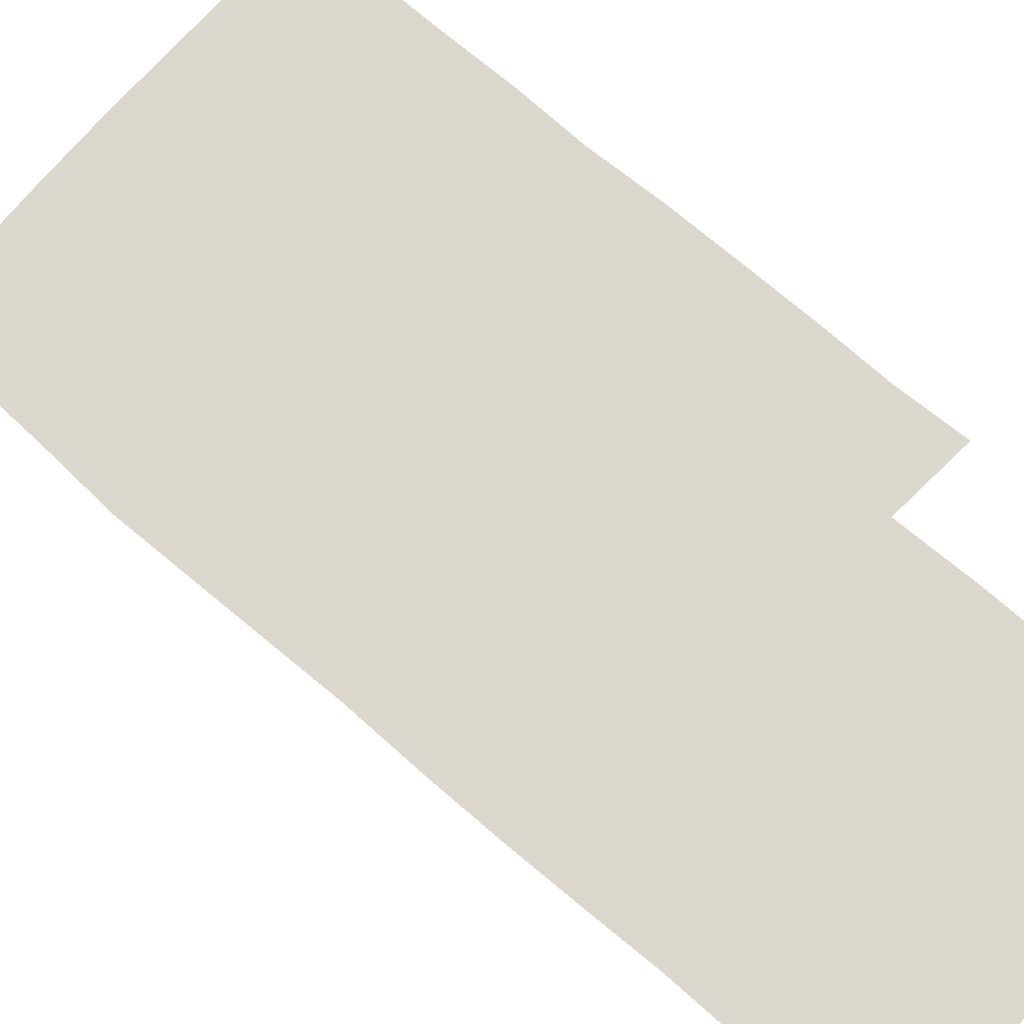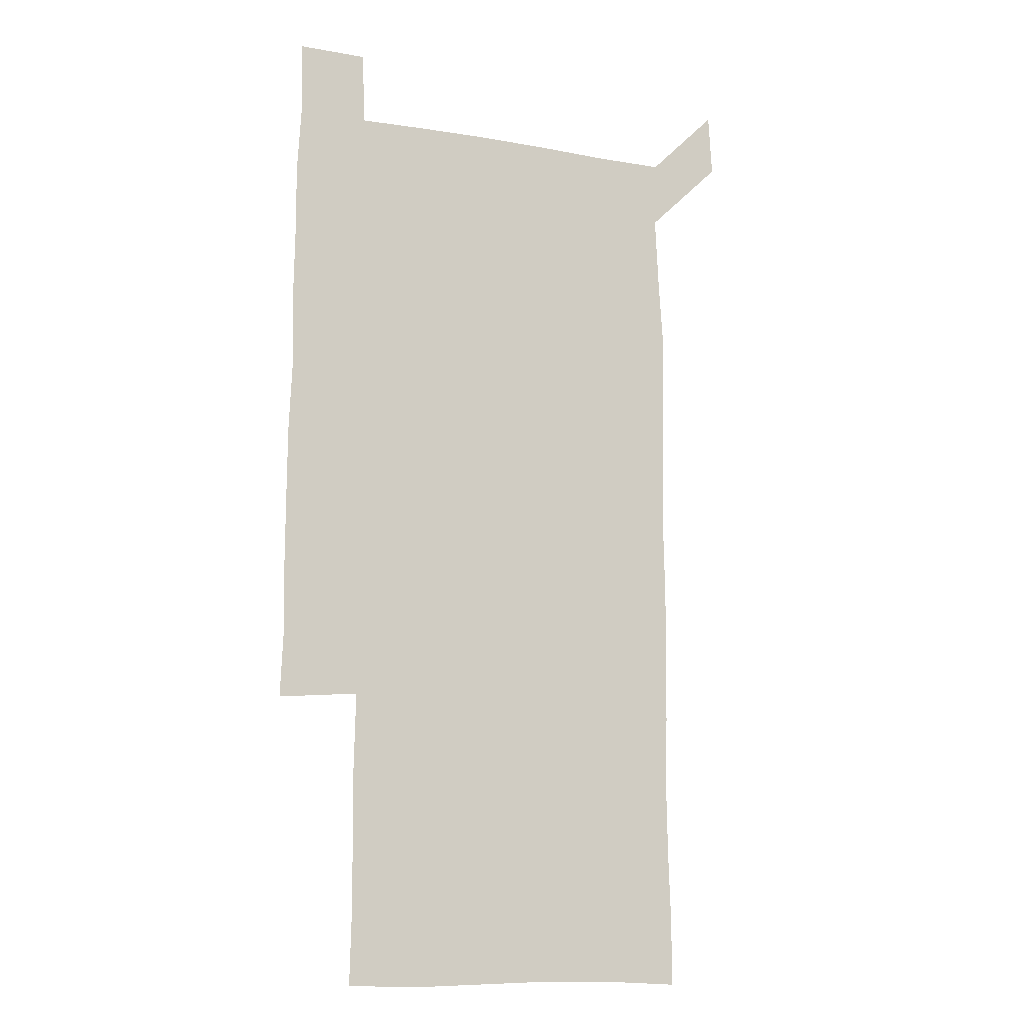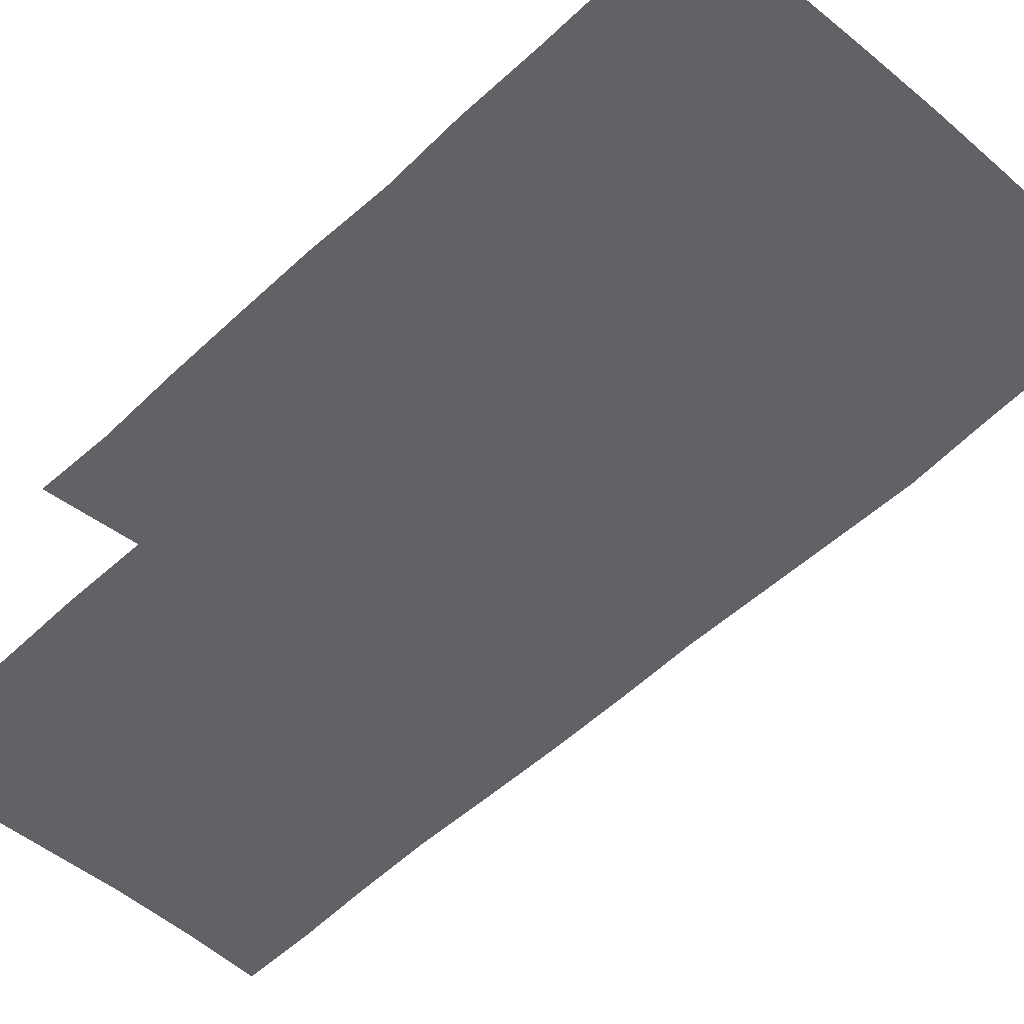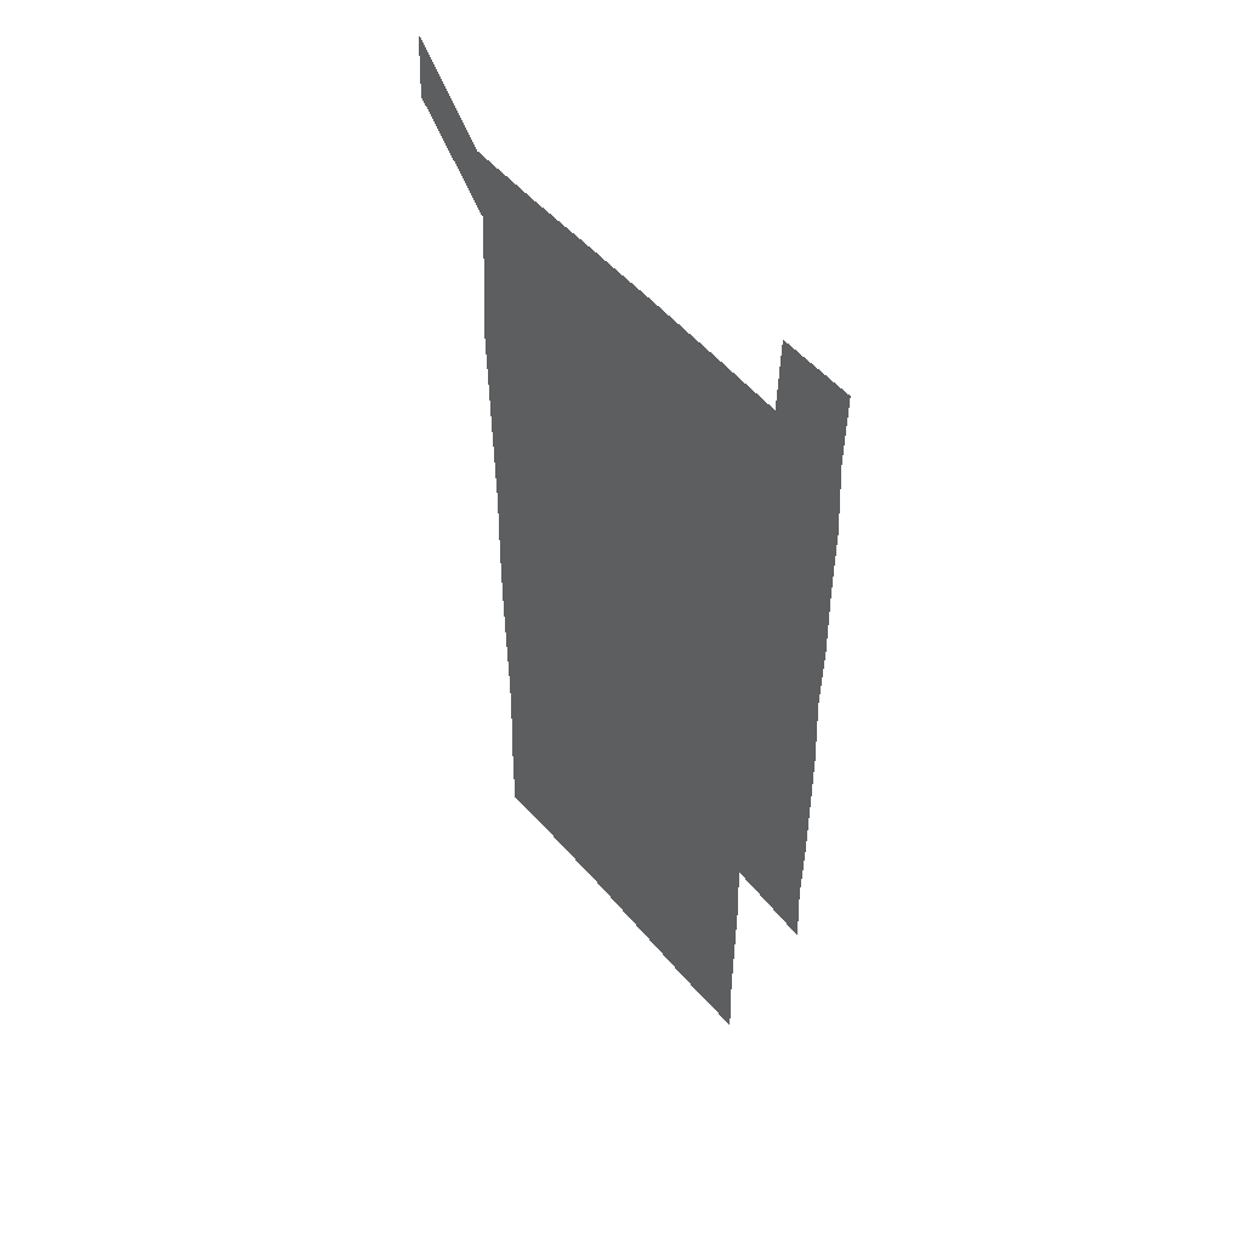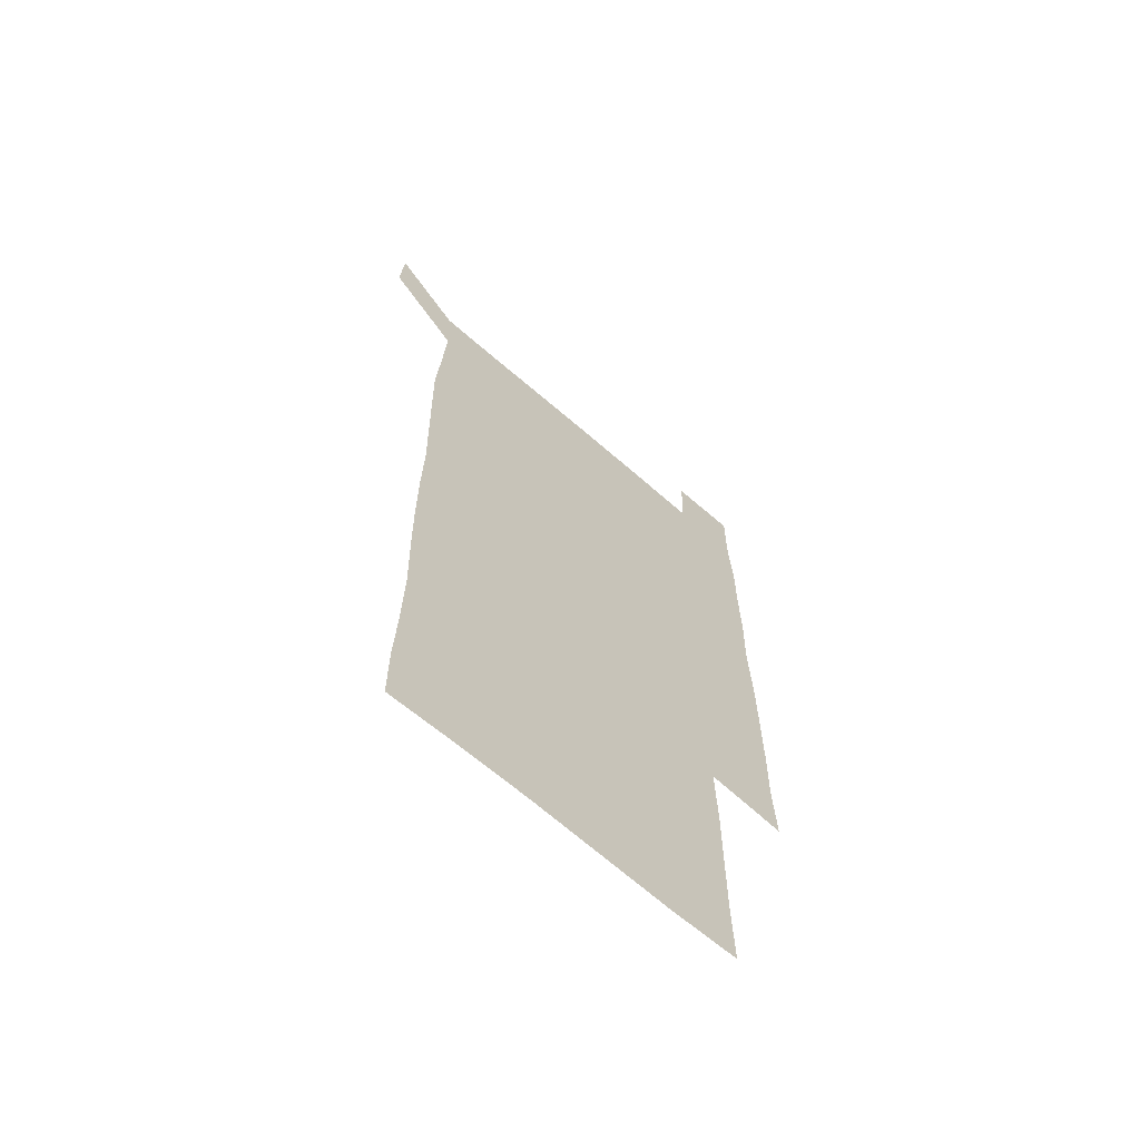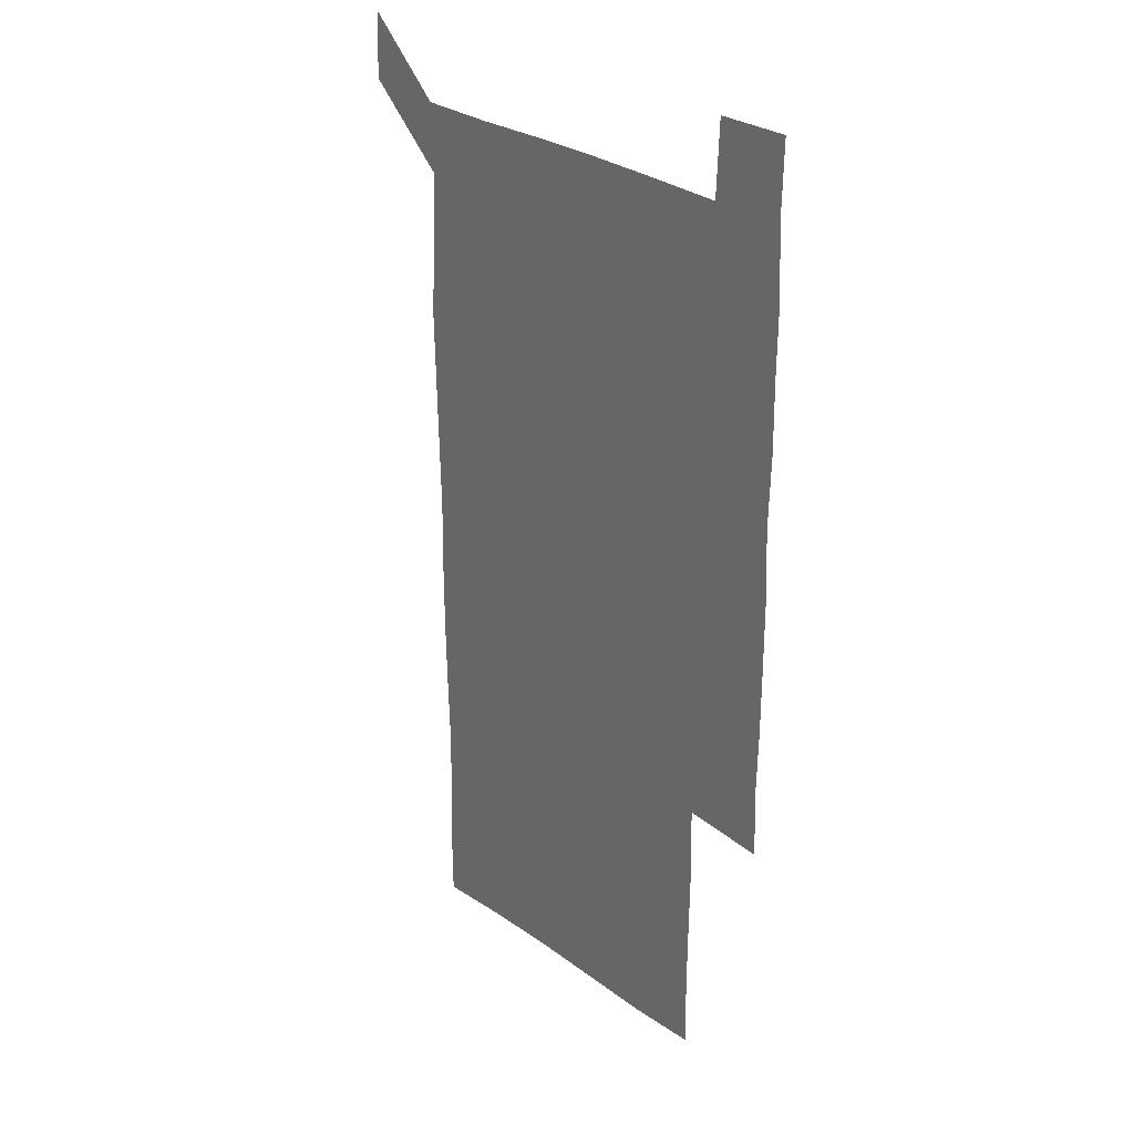
<metadata>
{"format":"obj","ext":"obj","renderer":"f3d","projection":"perspective","resolution":1024,"background":"white","views":[{"elev":72.9,"azim":-49.2,"up":"+Z"},{"elev":-12.7,"azim":157.8,"up":"+Y"},{"elev":-50.5,"azim":136.4,"up":"+Z"},{"elev":52.4,"azim":50.9,"up":"+Y"},{"elev":-66.2,"azim":-41.2,"up":"+Y"},{"elev":30.3,"azim":45.2,"up":"+Y"}]}
</metadata>
<code>
v 449.5 572.6 0
v 451 600 0
v 479.3 179.7 0
v 479.2 207.2 0
v 480.2 236.9 0
v 480.7 267.8 0
v 479.9 298.3 0
v 479.4 328.6 0
v 479.4 358.7 0
v 480 389.5 0
v 479.4 419.9 0
v 478.8 450.2 0
v 478.3 480.1 0
v 480.2 510.4 0
v 481.5 541 0
v 480.7 570.1 0
v 508.1 180.9 0
v 513.4 213.5 0
v 513 242.3 0
v 512.8 271.7 0
v 512.3 301.5 0
v 512.4 331.6 0
v 511.7 361.2 0
v 512.8 391.6 0
v 511.7 421.1 0
v 512.4 451.2 0
v 512.6 481 0
v 511.9 510.8 0
v 511.9 540.4 0
v 510.9 569.9 0
v 539.3 181.2 0
v 541.6 212.5 0
v 542.6 243.5 0
v 542.1 272.3 0
v 542.1 302.3 0
v 541.9 332.1 0
v 542 362.2 0
v 541.7 391.7 0
v 542.2 421.8 0
v 542 451.3 0
v 541.1 481.1 0
v 542 510.8 0
v 541.6 540.5 0
v 540.8 570.6 0
v 570.3 180.1 0
v 571.2 213.9 0
v 571.1 243.6 0
v 571 271.3 0
v 571.4 302.9 0
v 571.2 332.5 0
v 571.1 362.2 0
v 571.2 392.1 0
v 571.1 421.6 0
v 571 451.4 0
v 571.4 481.4 0
v 571.3 510.8 0
v 571.4 540.1 0
v 570.9 570.9 0
v 601.2 179 0
v 600 213.1 0
v 600.4 242.1 0
v 600.3 273.2 0
v 600.5 302.6 0
v 600.5 331.9 0
v 599.9 362.9 0
v 600 392.1 0
v 600.1 421.8 0
v 600.4 451.4 0
v 600.2 481.3 0
v 600.3 510.7 0
v 600.7 540.3 0
v 601.1 570.5 0
v 630.7 179.7 0
v 630.1 209.8 0
v 630.2 239.6 0
v 630.4 270.5 0
v 629.7 303.2 0
v 629.4 332 0
v 629 362.1 0
v 628.9 391.7 0
v 629.9 421.2 0
v 629.6 451.2 0
v 630 481 0
v 630.8 510.9 0
v 630.1 540.6 0
v 630.7 569.7 0
v 631.8 601.2 0
v 664.1 300.2 0
v 662.9 329.1 0
v 663.4 358.9 0
v 663.3 389.2 0
v 663.1 419.3 0
v 661.8 450.2 0
v 662.6 480.7 0
v 662.1 510.9 0
v 662.3 541.1 0
v 660.6 570.9 0
v 661.1 601.3 0
f 15 16 1
f 1 16 2
f 3 17 4
f 17 18 4
f 4 18 5
f 18 19 5
f 5 19 6
f 19 20 6
f 6 20 7
f 20 21 7
f 7 21 8
f 21 22 8
f 8 22 9
f 22 23 9
f 9 23 10
f 23 24 10
f 10 24 11
f 24 25 11
f 11 25 12
f 25 26 12
f 12 26 13
f 26 27 13
f 13 27 14
f 27 28 14
f 14 28 15
f 28 29 15
f 15 29 16
f 29 30 16
f 17 31 18
f 31 32 18
f 18 32 19
f 32 33 19
f 19 33 20
f 33 34 20
f 20 34 21
f 34 35 21
f 21 35 22
f 35 36 22
f 22 36 23
f 36 37 23
f 23 37 24
f 37 38 24
f 24 38 25
f 38 39 25
f 25 39 26
f 39 40 26
f 26 40 27
f 40 41 27
f 27 41 28
f 41 42 28
f 28 42 29
f 42 43 29
f 29 43 30
f 43 44 30
f 31 45 32
f 45 46 32
f 32 46 33
f 46 47 33
f 33 47 34
f 47 48 34
f 34 48 35
f 48 49 35
f 35 49 36
f 49 50 36
f 36 50 37
f 50 51 37
f 37 51 38
f 51 52 38
f 38 52 39
f 52 53 39
f 39 53 40
f 53 54 40
f 40 54 41
f 54 55 41
f 41 55 42
f 55 56 42
f 42 56 43
f 56 57 43
f 43 57 44
f 57 58 44
f 45 59 46
f 59 60 46
f 46 60 47
f 60 61 47
f 47 61 48
f 61 62 48
f 48 62 49
f 62 63 49
f 49 63 50
f 63 64 50
f 50 64 51
f 64 65 51
f 51 65 52
f 65 66 52
f 52 66 53
f 66 67 53
f 53 67 54
f 67 68 54
f 54 68 55
f 68 69 55
f 55 69 56
f 69 70 56
f 56 70 57
f 70 71 57
f 57 71 58
f 71 72 58
f 59 73 60
f 73 74 60
f 60 74 61
f 74 75 61
f 61 75 62
f 75 76 62
f 62 76 63
f 76 77 63
f 63 77 64
f 77 78 64
f 64 78 65
f 78 79 65
f 65 79 66
f 79 80 66
f 66 80 67
f 80 81 67
f 67 81 68
f 81 82 68
f 68 82 69
f 82 83 69
f 69 83 70
f 83 84 70
f 70 84 71
f 84 85 71
f 71 85 72
f 85 86 72
f 77 88 78
f 88 89 78
f 78 89 79
f 89 90 79
f 79 90 80
f 90 91 80
f 80 91 81
f 91 92 81
f 81 92 82
f 92 93 82
f 82 93 83
f 93 94 83
f 83 94 84
f 94 95 84
f 84 95 85
f 95 96 85
f 85 96 86
f 96 97 86
f 86 97 87
f 97 98 87

</code>
